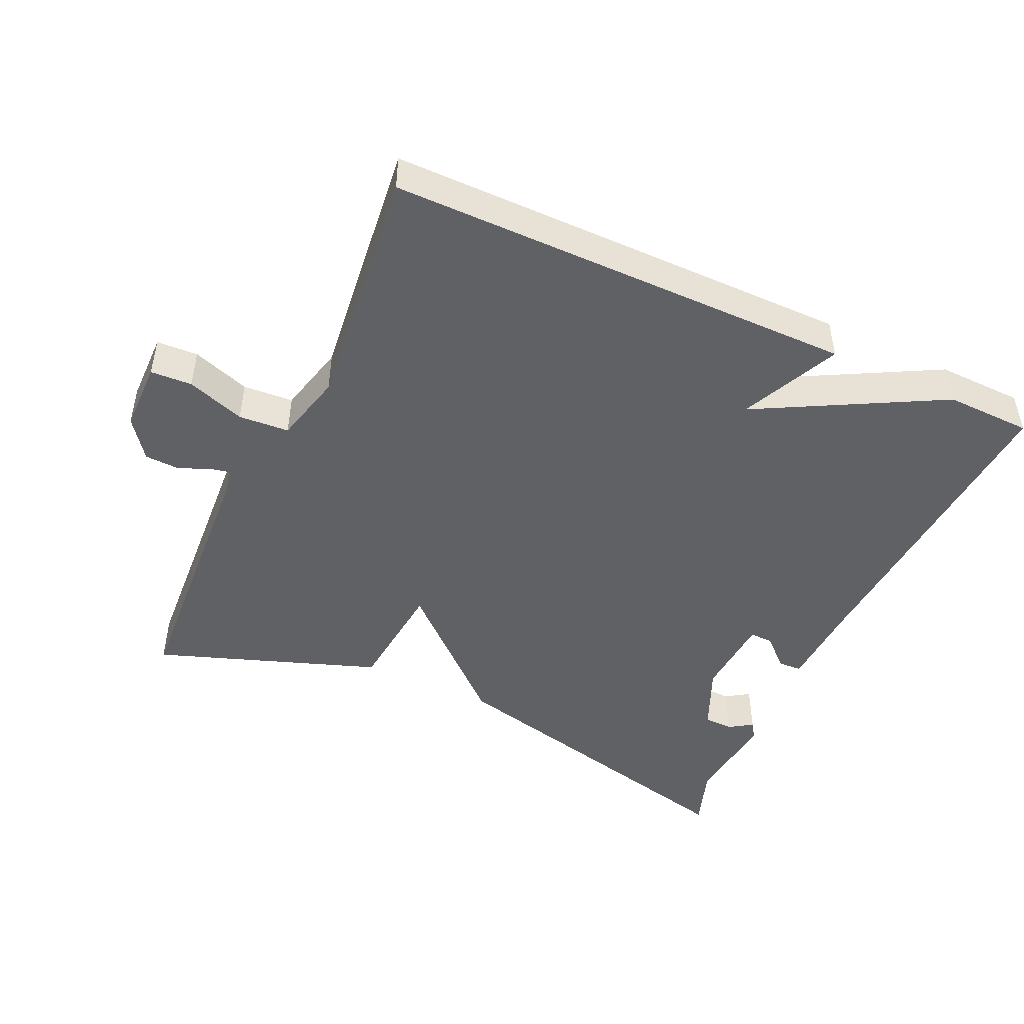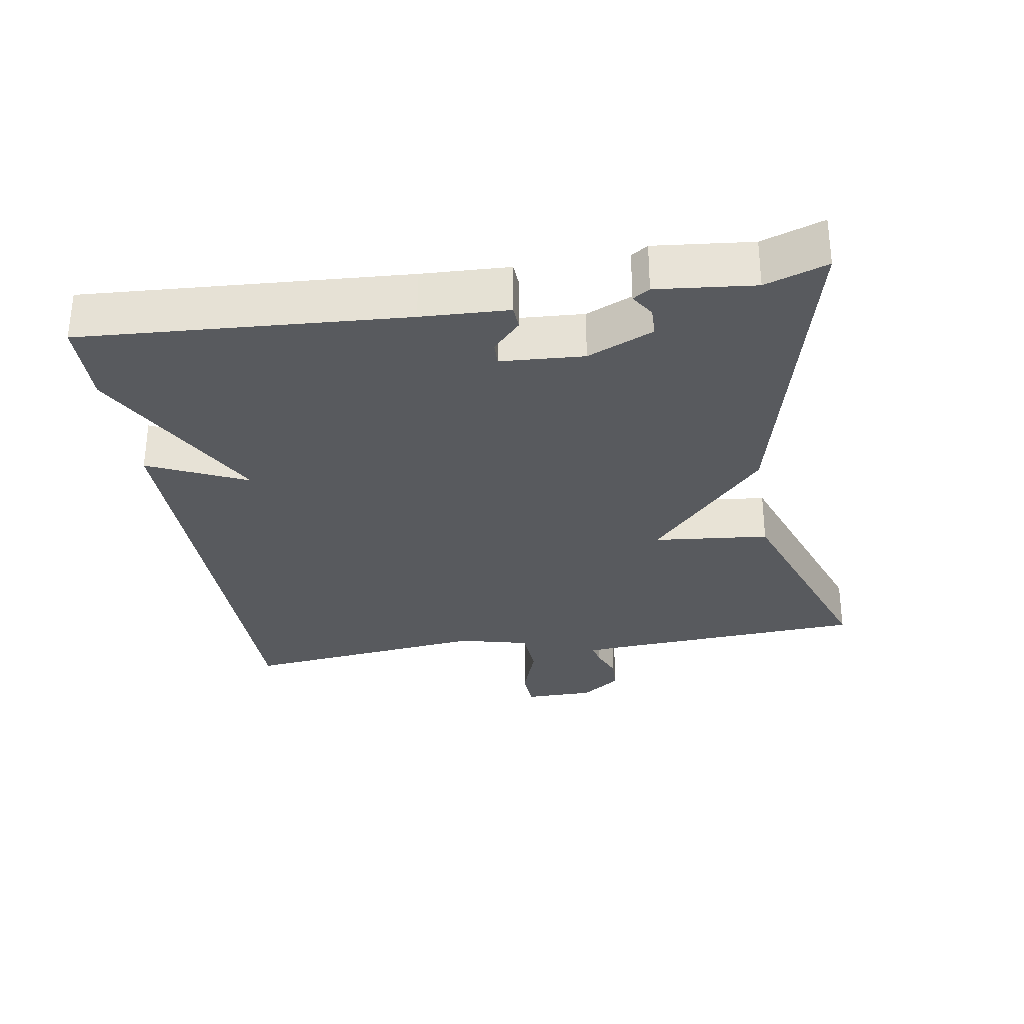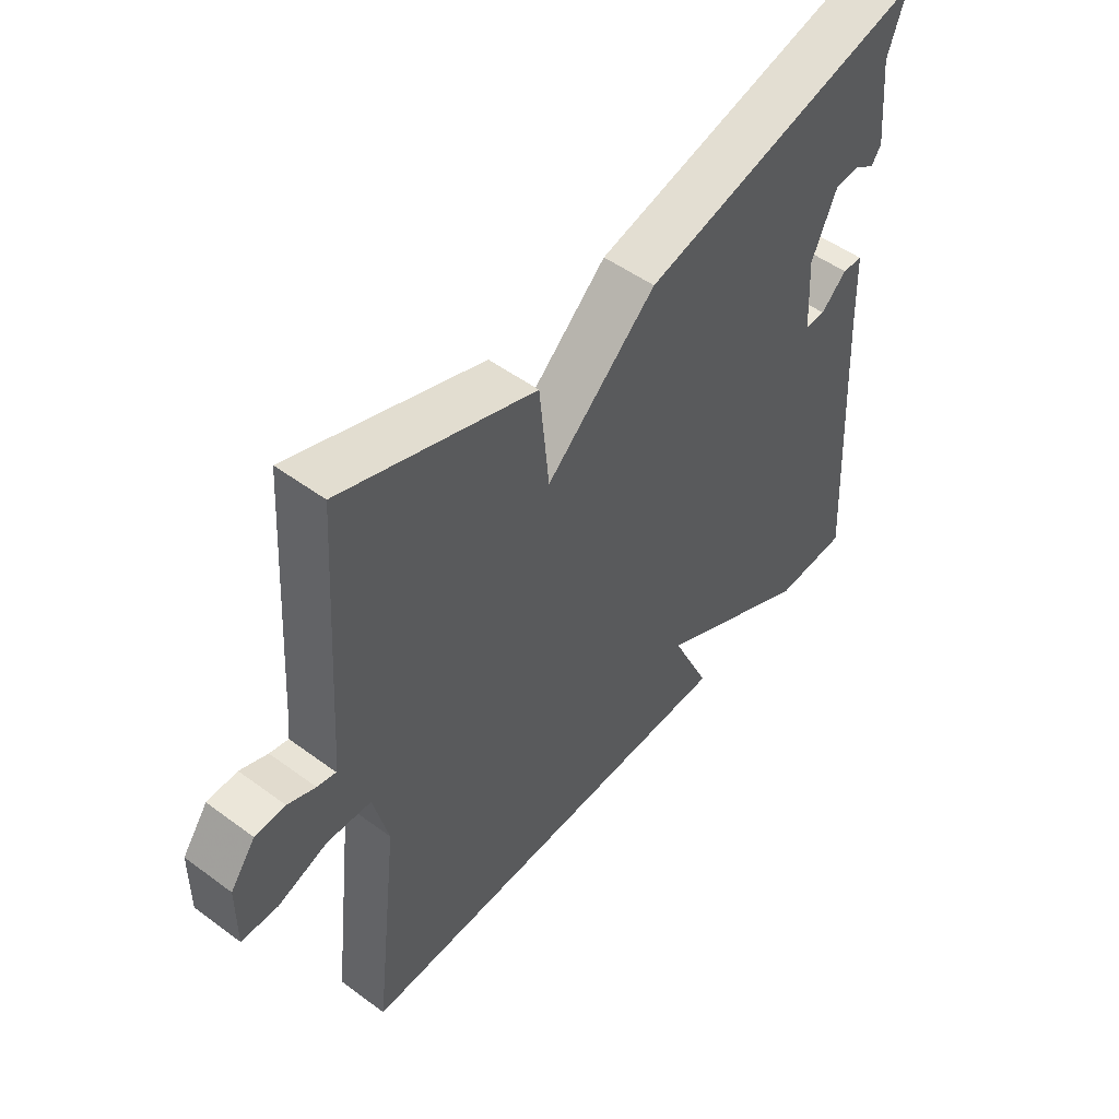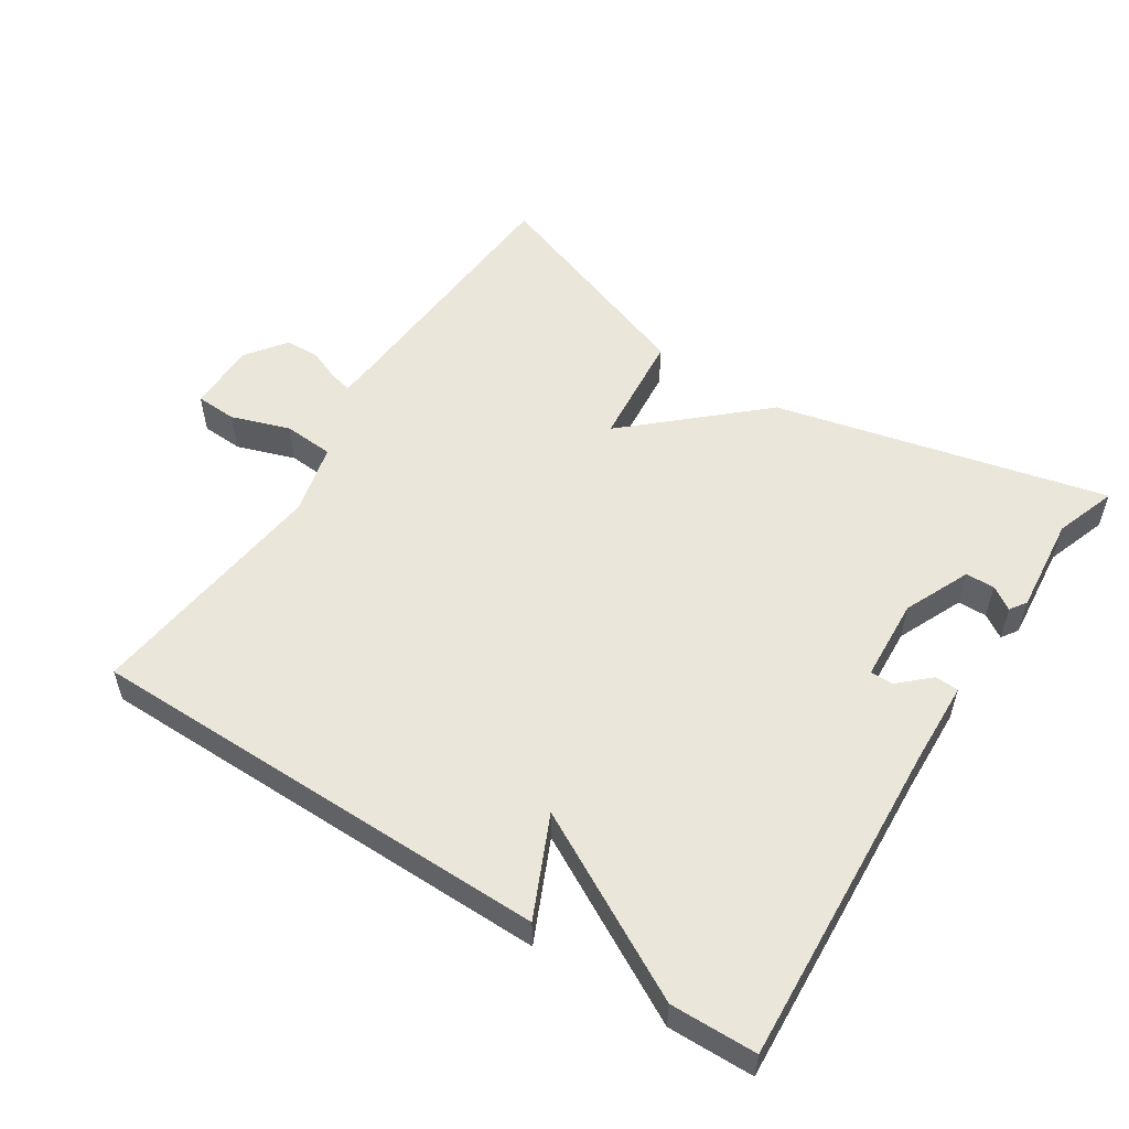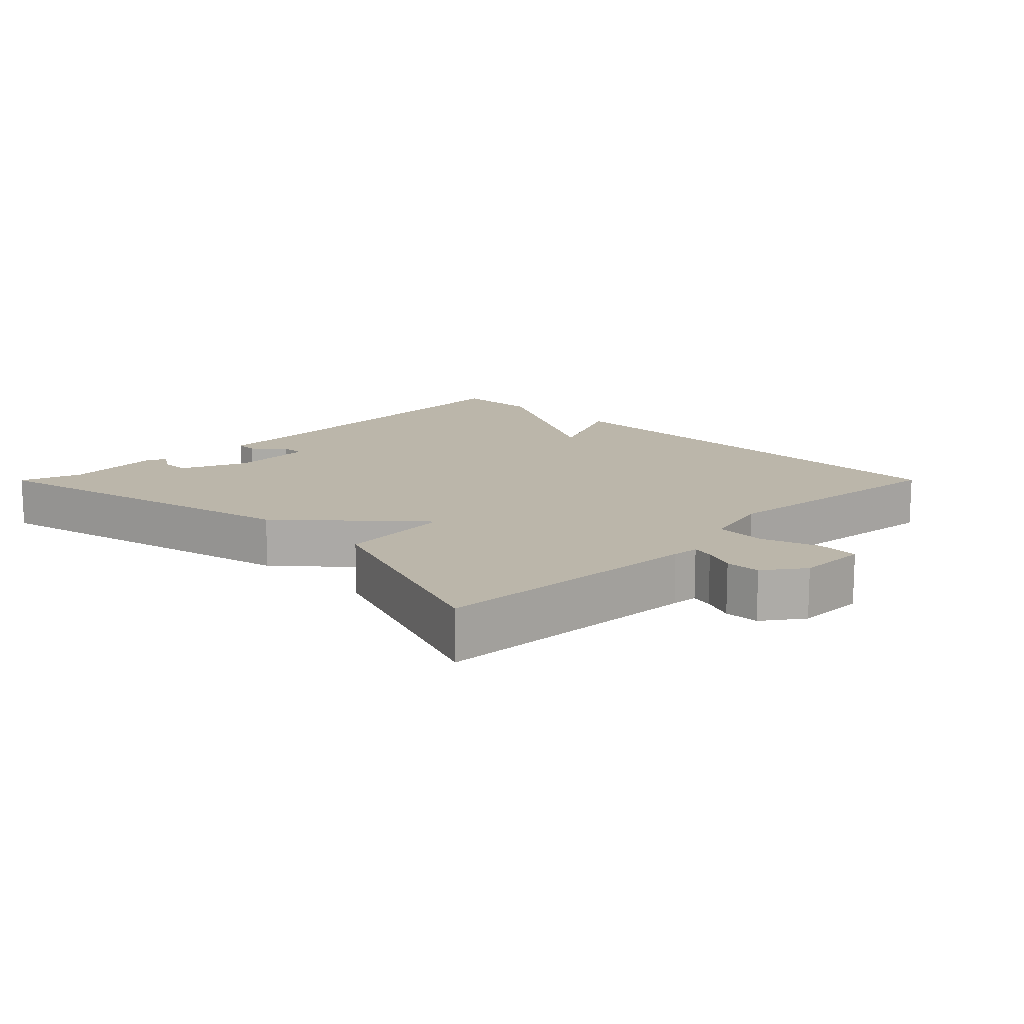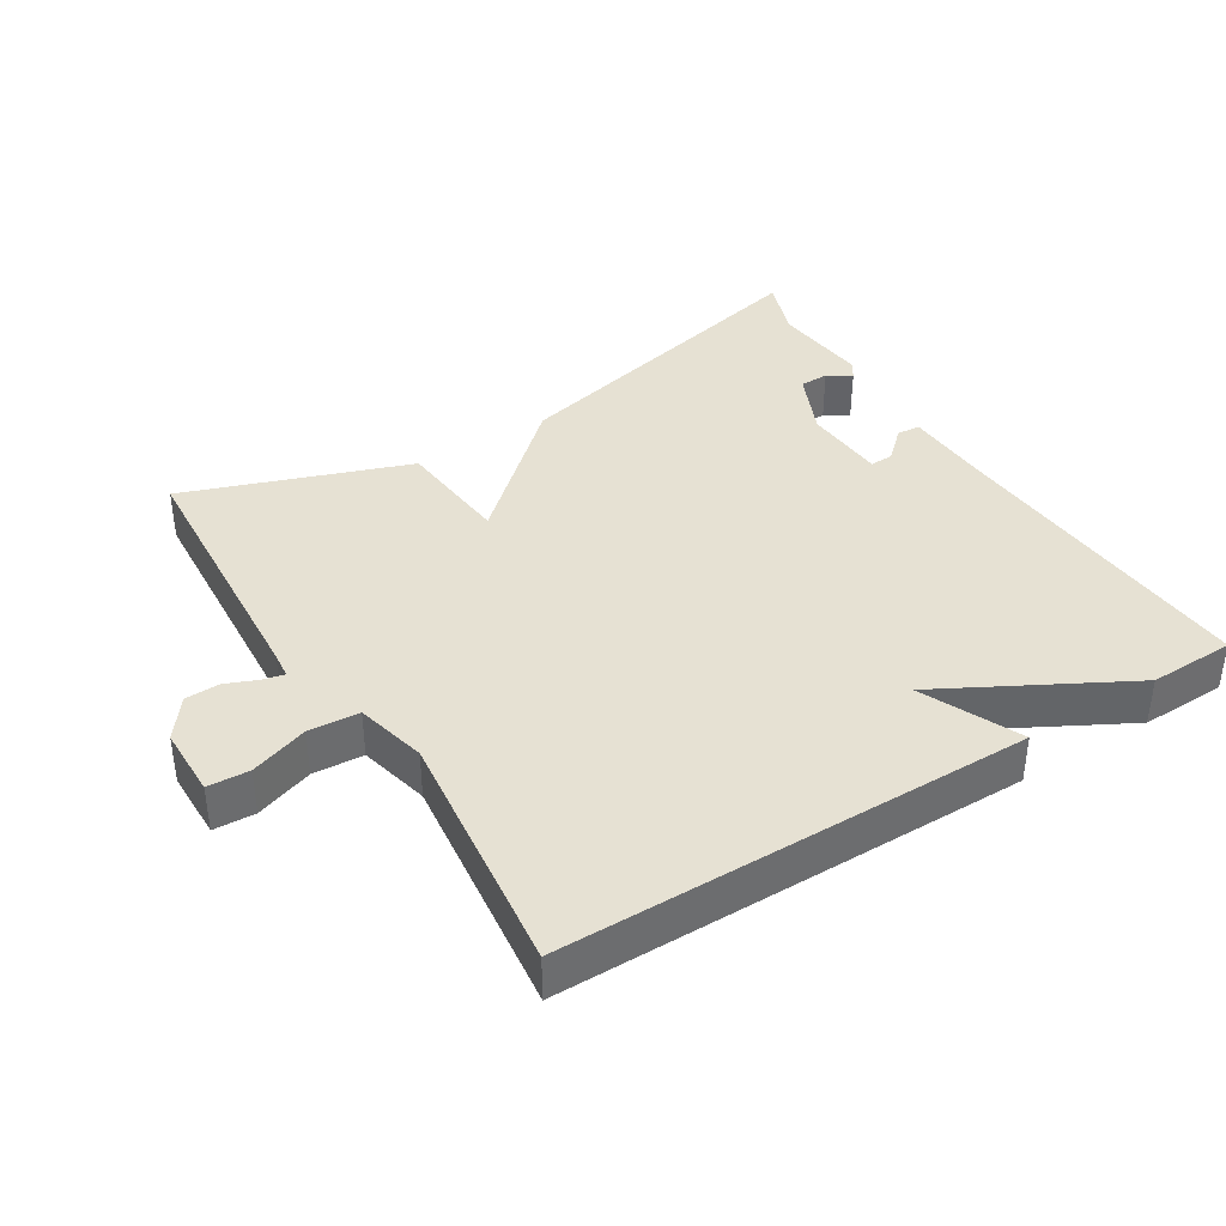
<metadata>
{"format":"obj","ext":"obj","renderer":"f3d","projection":"perspective","resolution":1024,"background":"white","views":[{"elev":-47.2,"azim":155.2,"up":"+Y"},{"elev":-30.5,"azim":-80.9,"up":"+Y"},{"elev":50.9,"azim":128.8,"up":"+Z"},{"elev":54.7,"azim":-147.1,"up":"+Y"},{"elev":13.9,"azim":44.9,"up":"+Y"},{"elev":38.9,"azim":148.2,"up":"+Y"}]}
</metadata>
<code>
v 0.5 0.07 -0.5
v -0.176 0.07 -0.503
v -0.111 0.07 -0.36
v -0.376 0.07 -0.503
v -0.5 0.07 -0.5
v -0.472 0.07 -0.035
v -0.467 0.07 0.091
v -0.433 0.07 0.093
v -0.39 0.07 0.053
v -0.356 0.07 0.052
v -0.349 0.07 0.172
v -0.391 0.07 0.267
v -0.433 0.07 0.268
v -0.467 0.07 0.246
v -0.483 0.07 0.27
v -0.469 0.07 0.411
v -0.5 0.07 0.5
v -0.022 0.07 0.385
v 0.162 0.07 0.218
v 0.178 0.07 0.385
v 0.5 0.07 0.5
v 0.526 0.07 0.11
v 0.53 0.07 0.072
v 0.561 0.07 0.079
v 0.607 0.07 0.098
v 0.657 0.07 0.096
v 0.699 0.07 0.039
v 0.7 0.07 -0.062
v 0.64 0.07 -0.065
v 0.556 0.07 -0.036
v 0.483 0.07 -0.041
v 0.458 0.07 -0.143
v 0.5 0 -0.5
v -0.176 0 -0.503
v -0.111 0 -0.36
v -0.376 0 -0.503
v -0.5 0 -0.5
v -0.472 0 -0.035
v -0.467 0 0.091
v -0.433 0 0.093
v -0.39 0 0.053
v -0.356 0 0.052
v -0.349 0 0.172
v -0.391 0 0.267
v -0.433 0 0.268
v -0.467 0 0.246
v -0.483 0 0.27
v -0.469 0 0.411
v -0.5 0 0.5
v -0.022 0 0.385
v 0.162 0 0.218
v 0.178 0 0.385
v 0.5 0 0.5
v 0.526 0 0.11
v 0.53 0 0.072
v 0.561 0 0.079
v 0.607 0 0.098
v 0.657 0 0.096
v 0.699 0 0.039
v 0.7 0 -0.062
v 0.64 0 -0.065
v 0.556 0 -0.036
v 0.483 0 -0.041
v 0.458 0 -0.143
f 28 29 30
f 27 28 30
f 26 27 30
f 25 26 30
f 24 25 30
f 23 24 30 31
f 22 23 31
f 21 22 31
f 20 21 31
f 19 20 31
f 16 17 18 19
f 16 19 31 32
f 13 14 15 16
f 12 13 16
f 6 7 8 9
f 6 9 10
f 5 6 10
f 4 5 10
f 3 4 10
f 32 1 2 3
f 32 3 10 11
f 12 16 32
f 11 12 32
f 62 61 60
f 62 60 59
f 62 59 58
f 62 58 57
f 62 57 56
f 63 62 56 55
f 63 55 54
f 63 54 53
f 63 53 52
f 63 52 51
f 51 50 49 48
f 64 63 51 48
f 48 47 46 45
f 48 45 44
f 41 40 39 38
f 42 41 38
f 42 38 37
f 42 37 36
f 42 36 35
f 35 34 33 64
f 43 42 35 64
f 64 48 44
f 64 44 43
f 1 33 34 2
f 2 34 35 3
f 3 35 36 4
f 4 36 37 5
f 5 37 38 6
f 6 38 39 7
f 7 39 40 8
f 8 40 41 9
f 9 41 42 10
f 10 42 43 11
f 11 43 44 12
f 12 44 45 13
f 13 45 46 14
f 14 46 47 15
f 15 47 48 16
f 16 48 49 17
f 17 49 50 18
f 18 50 51 19
f 19 51 52 20
f 20 52 53 21
f 21 53 54 22
f 22 54 55 23
f 23 55 56 24
f 24 56 57 25
f 25 57 58 26
f 26 58 59 27
f 27 59 60 28
f 28 60 61 29
f 29 61 62 30
f 30 62 63 31
f 31 63 64 32
f 32 64 33 1

</code>
